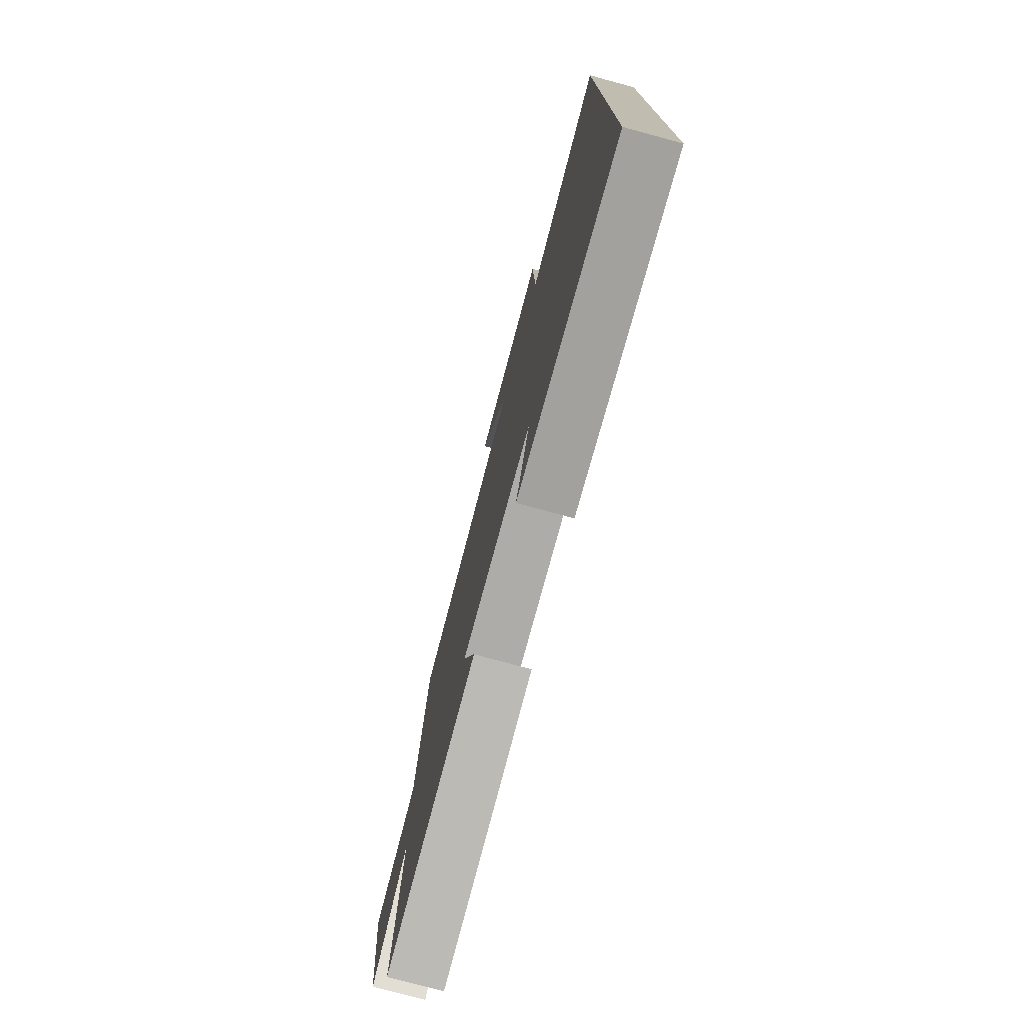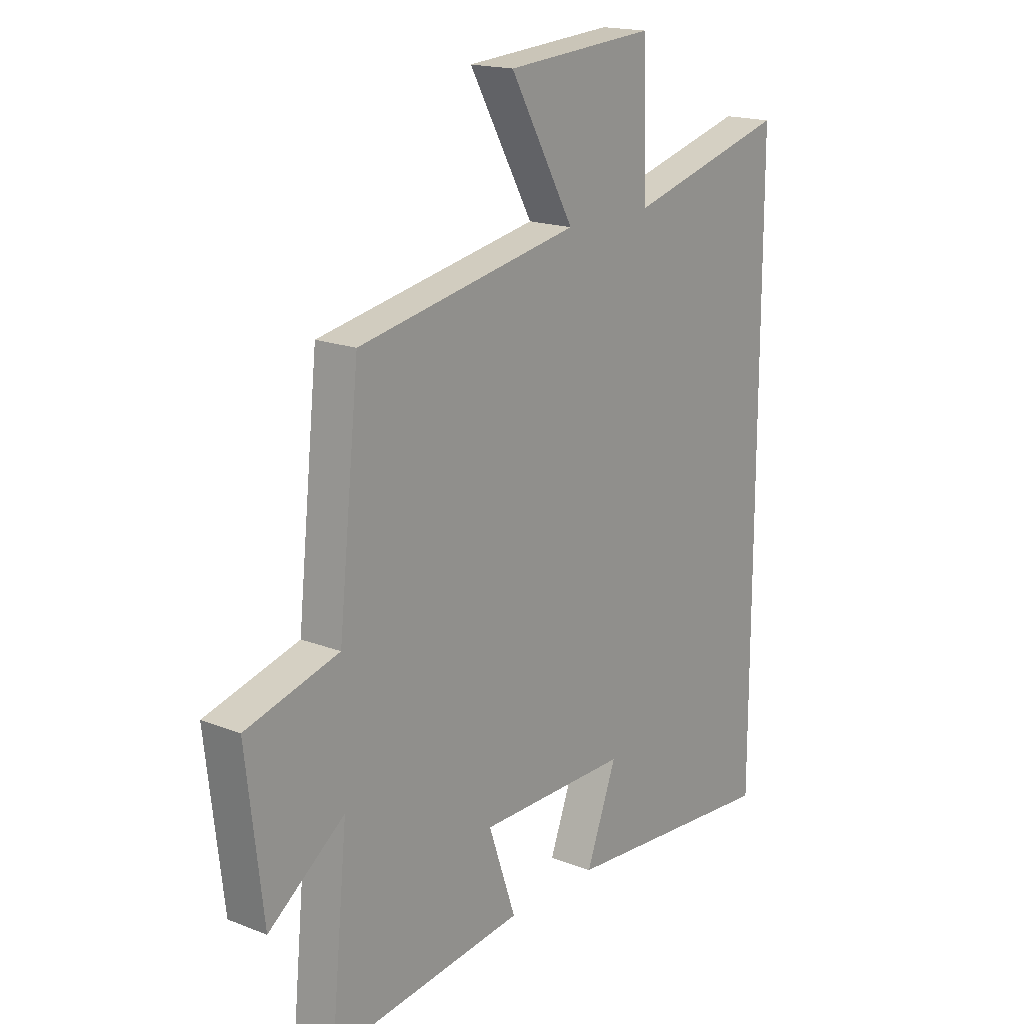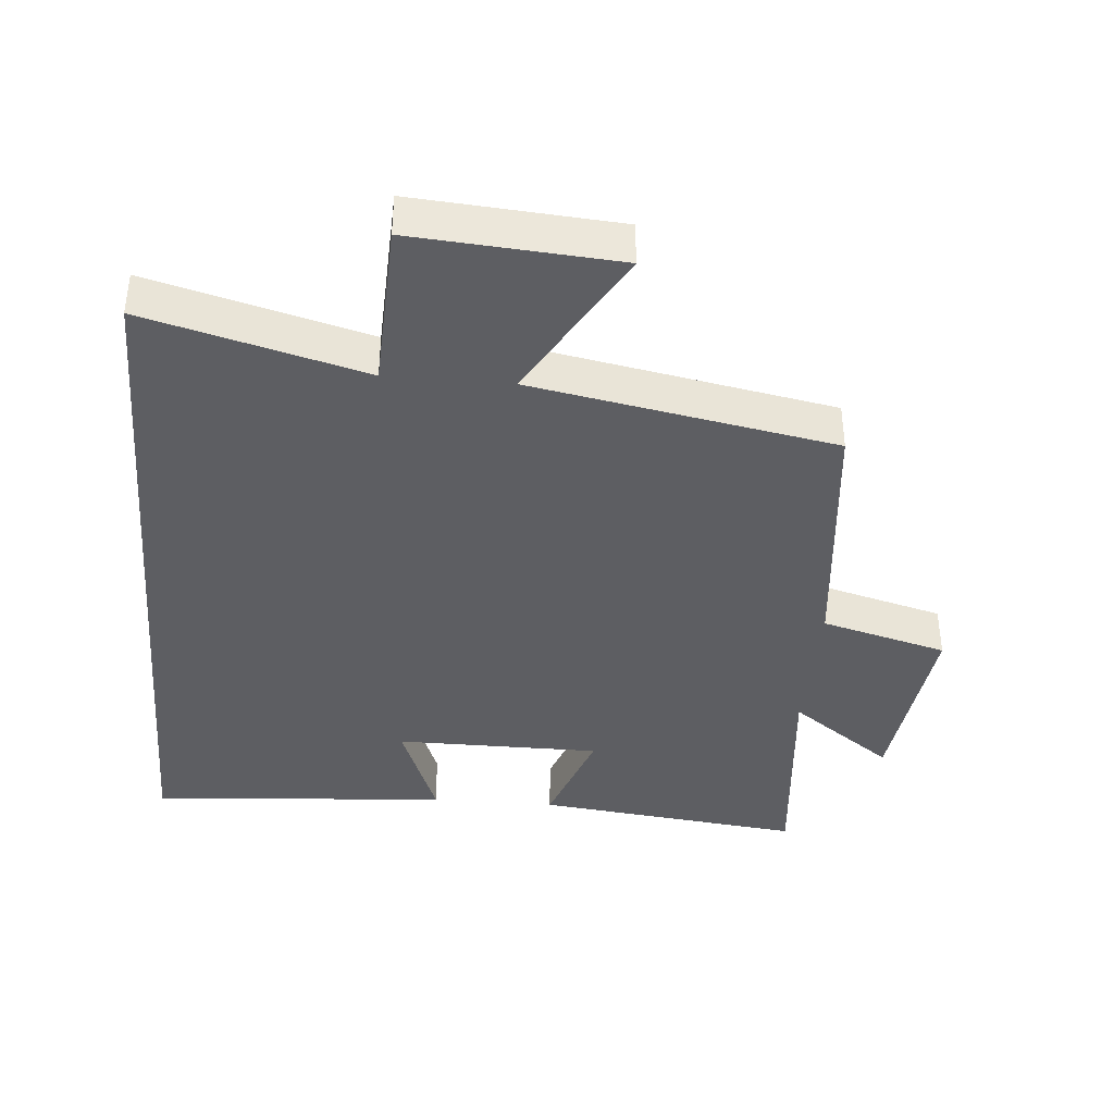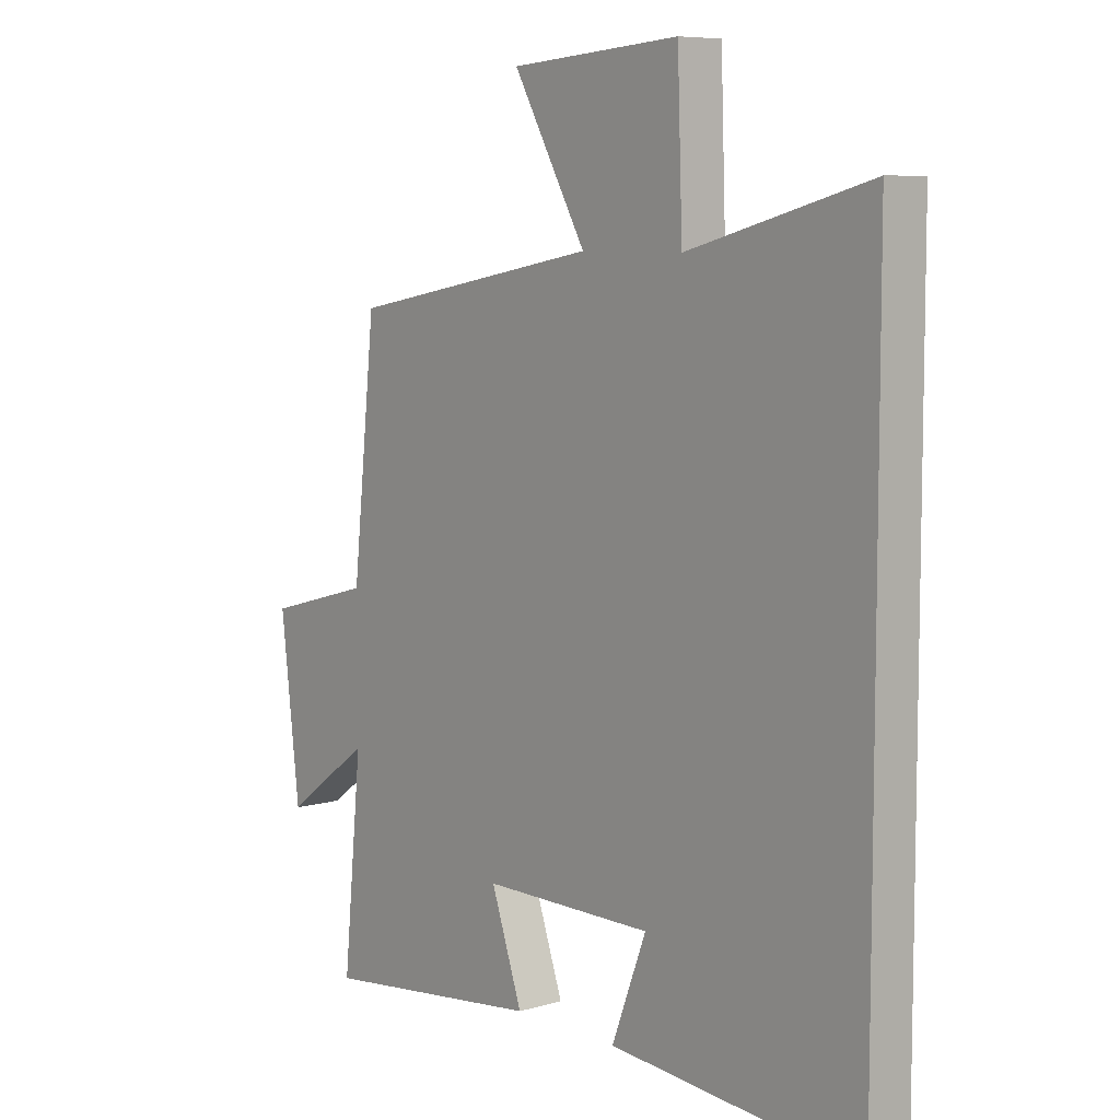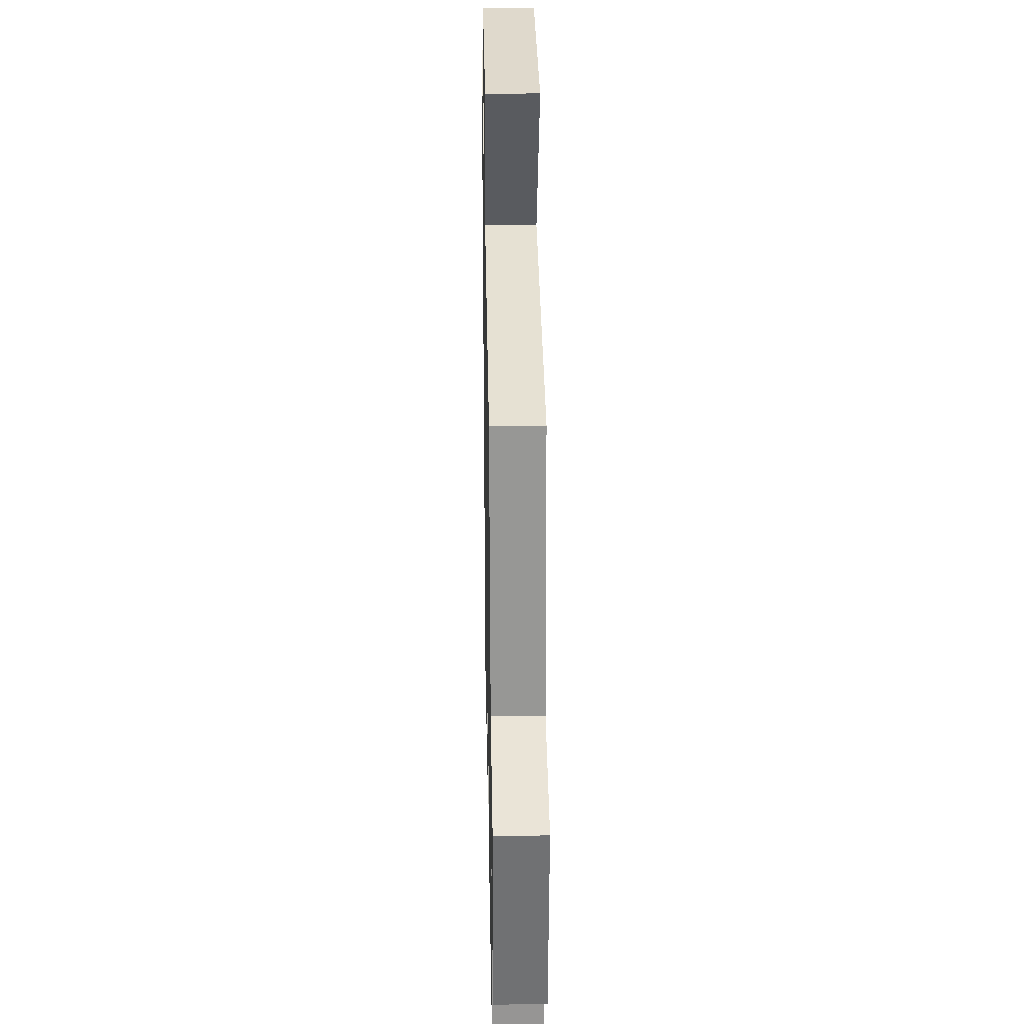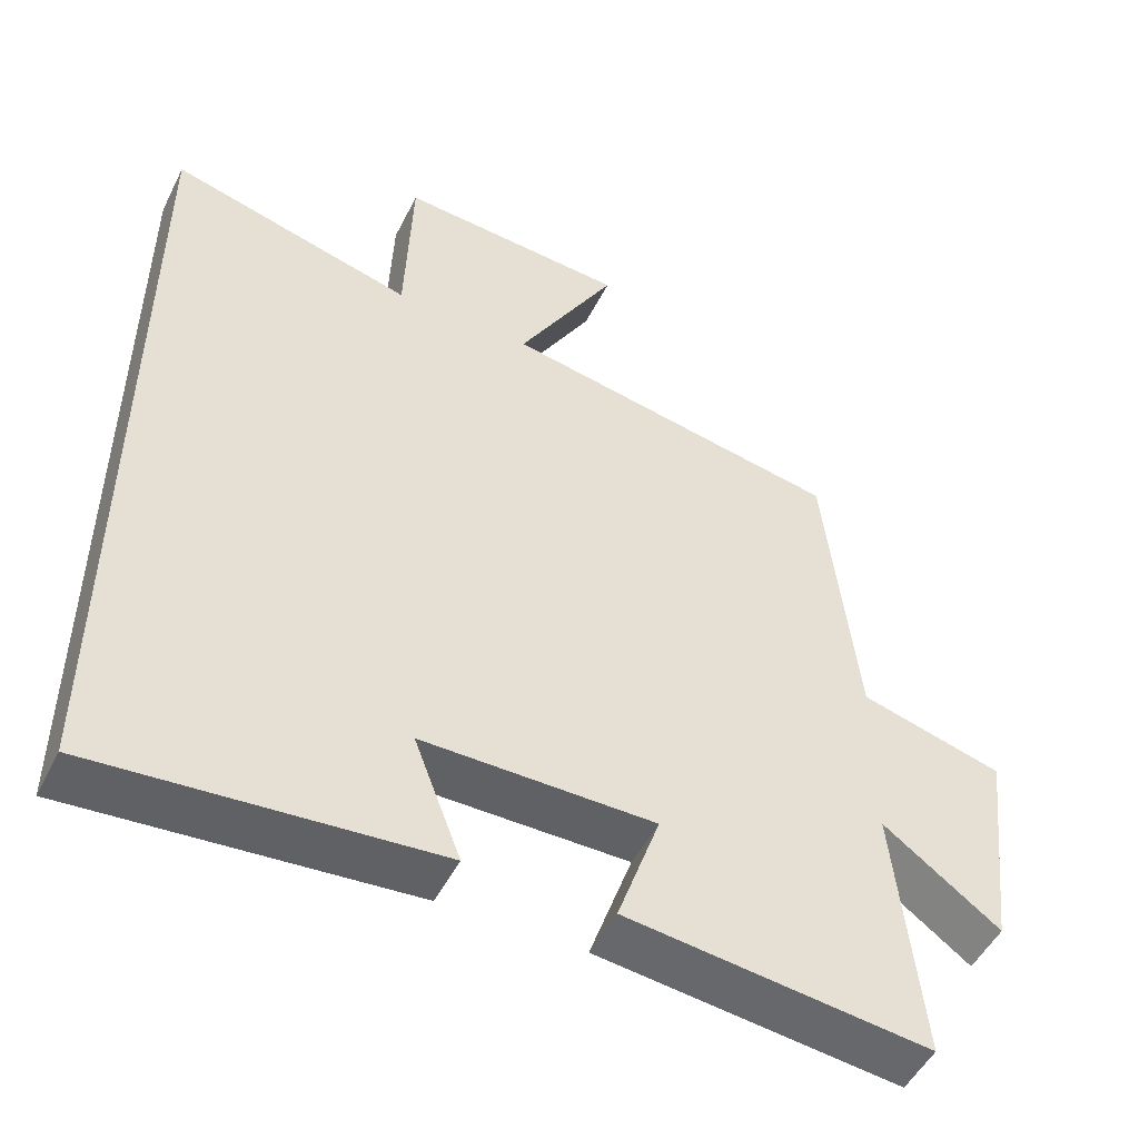
<metadata>
{"format":"obj","ext":"obj","renderer":"f3d","projection":"perspective","resolution":1024,"background":"white","views":[{"elev":-76.9,"azim":-105.1,"up":"+Z"},{"elev":17.7,"azim":127.5,"up":"+Z"},{"elev":-39.1,"azim":-5.0,"up":"+Y"},{"elev":7.5,"azim":-129.5,"up":"+Z"},{"elev":28.2,"azim":88.9,"up":"+Z"},{"elev":-50.2,"azim":-26.1,"up":"+Z"}]}
</metadata>
<code>
v 0.534 0.07 -0.546
v 0.135 0.07 -0.5
v 0.191 0.07 -0.338
v -0.115 0.07 -0.338
v -0.053 0.07 -0.5
v -0.5 0.07 -0.537
v -0.5 0.07 0.587
v -0.175 0.07 0.5
v -0.166 0.07 0.752
v 0.138 0.07 0.73
v 0.007 0.07 0.5
v 0.458 0.07 0.417
v 0.5 0.07 0.025
v 0.688 0.07 -0.026
v 0.654 0.07 -0.316
v 0.5 0.07 -0.203
v 0.534 0 -0.546
v 0.135 0 -0.5
v 0.191 0 -0.338
v -0.115 0 -0.338
v -0.053 0 -0.5
v -0.5 0 -0.537
v -0.5 0 0.587
v -0.175 0 0.5
v -0.166 0 0.752
v 0.138 0 0.73
v 0.007 0 0.5
v 0.458 0 0.417
v 0.5 0 0.025
v 0.688 0 -0.026
v 0.654 0 -0.316
v 0.5 0 -0.203
f 13 14 15 16
f 11 12 13 16
f 11 16 1
f 8 9 10 11
f 8 11 1
f 4 5 6 7
f 3 4 7 8
f 1 2 3
f 1 3 8
f 32 31 30 29
f 32 29 28 27
f 17 32 27
f 27 26 25 24
f 17 27 24
f 23 22 21 20
f 24 23 20 19
f 19 18 17
f 24 19 17
f 1 17 18 2
f 2 18 19 3
f 3 19 20 4
f 4 20 21 5
f 5 21 22 6
f 6 22 23 7
f 7 23 24 8
f 8 24 25 9
f 9 25 26 10
f 10 26 27 11
f 11 27 28 12
f 12 28 29 13
f 13 29 30 14
f 14 30 31 15
f 15 31 32 16
f 16 32 17 1

</code>
